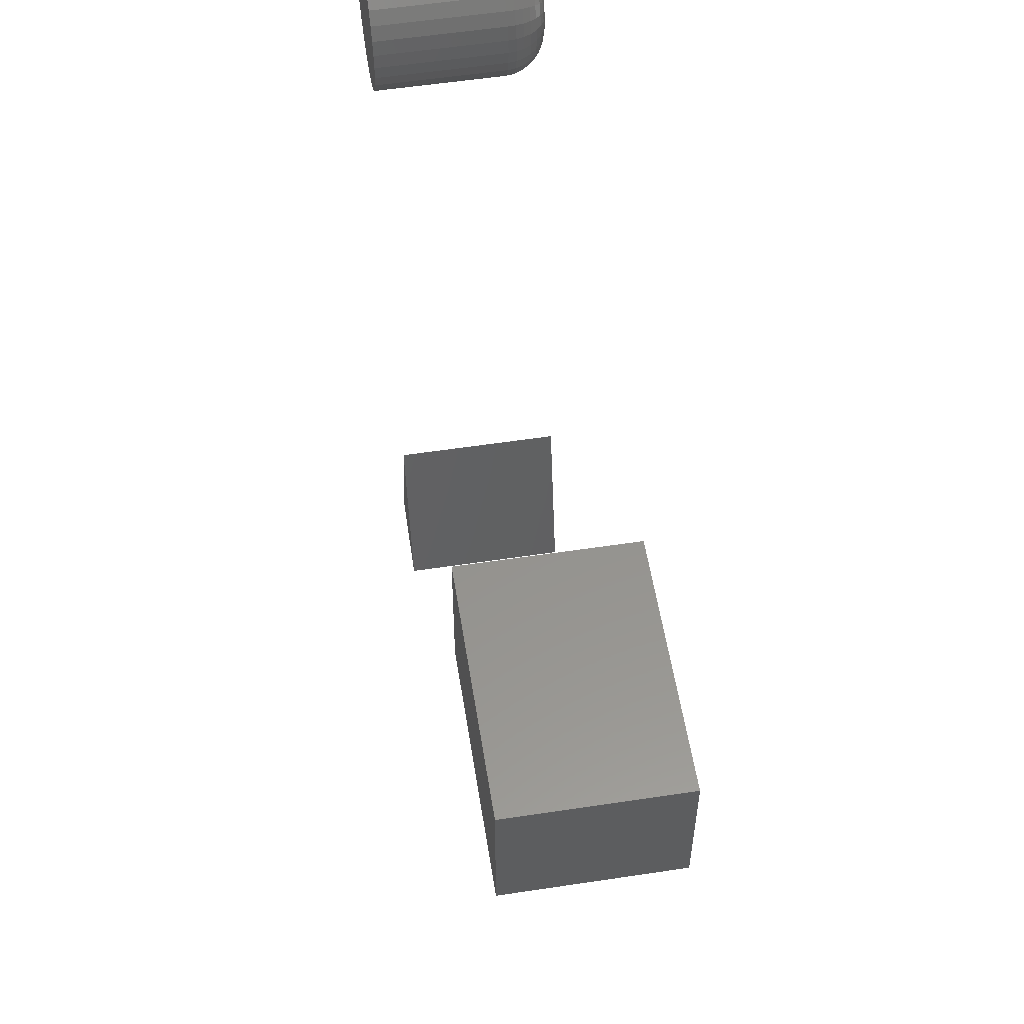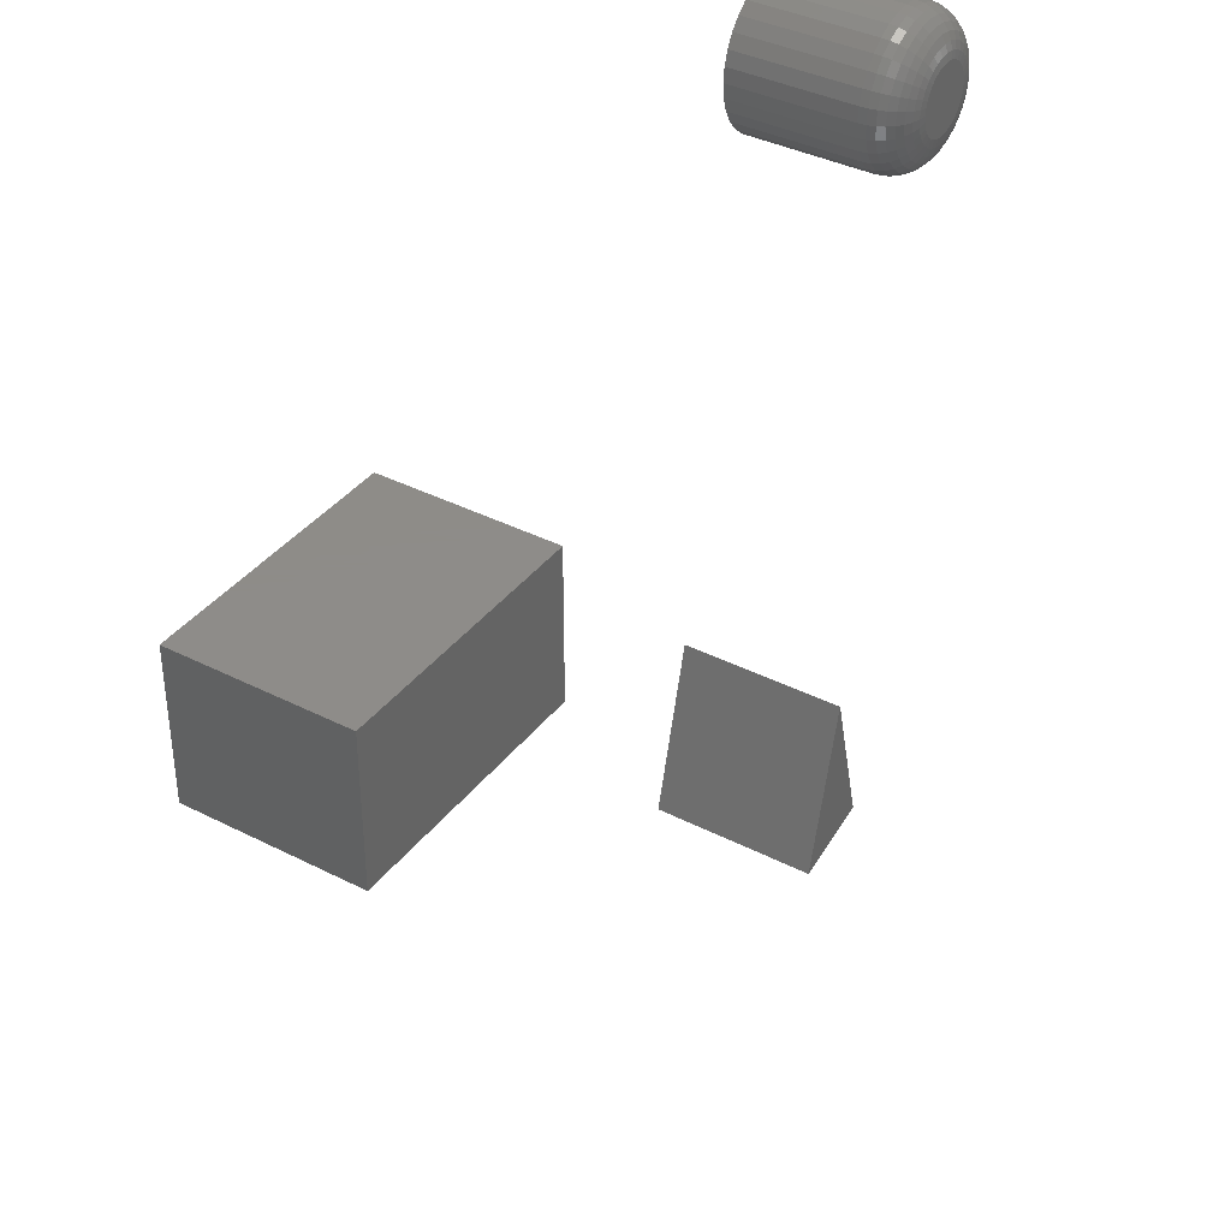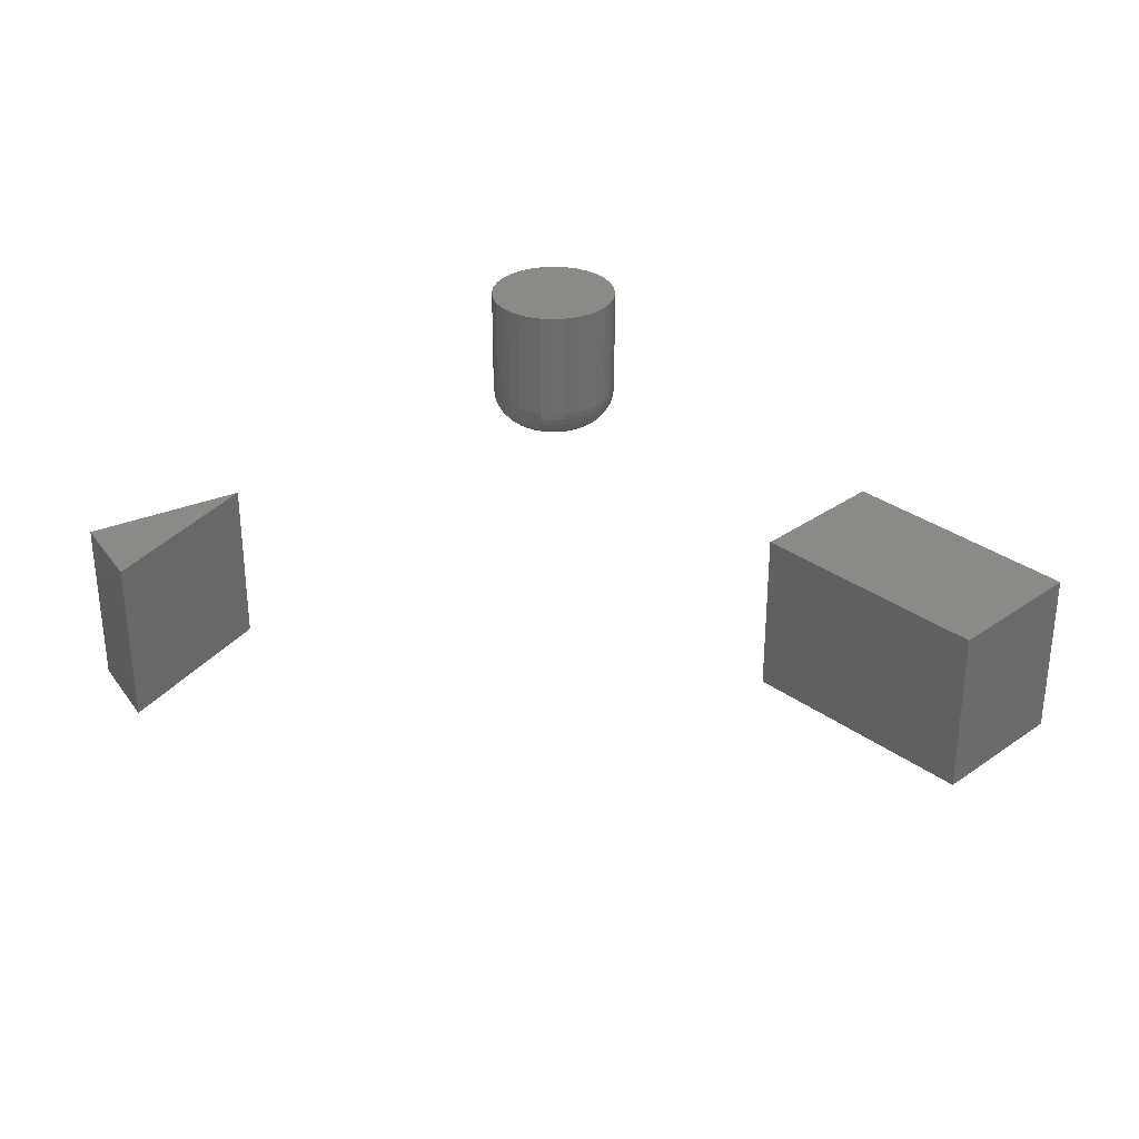
<metadata>
{"format":"stl","ext":"stl","renderer":"f3d","projection":"perspective","resolution":1024,"background":"white","views":[{"elev":56.2,"azim":81.0,"up":"+Y"},{"elev":37.9,"azim":123.0,"up":"+Y"},{"elev":32.1,"azim":45.6,"up":"+Z"}]}
</metadata>
<code>
# stl→obj: 334 verts, 656 faces
v 0.2344 0.1562 0.2578
v 0.6094 0.1562 0.2578
v 0.2344 0.3773 0.2578
v 0.6094 0.3773 0.2578
v 0.2344 0.1562 0
v 0.2344 0.3773 0
v 0.6094 0.1562 0
v 0.6094 0.3773 0
v -0.6554 0.5871 0
v -0.6457 0.59 0
v -0.6355 0.591 0
v -0.6254 0.59 0
v -0.6156 0.5871 0
v -0.6644 0.5823 0
v -0.6067 0.5823 0
v -0.6723 0.5758 0
v -0.5988 0.5758 0
v -0.6787 0.5679 0
v -0.5923 0.5679 0
v -0.6835 0.559 0
v -0.5875 0.559 0
v -0.6865 0.5492 0
v -0.5846 0.5492 0
v -0.5875 0.5192 0
v -0.6835 0.5192 0
v -0.5846 0.5289 0
v -0.6787 0.5102 0
v -0.5923 0.5102 0
v -0.6723 0.5023 0
v -0.5988 0.5023 0
v -0.6644 0.4958 0
v -0.6067 0.4958 0
v -0.6554 0.491 0
v -0.6156 0.491 0
v -0.6457 0.4881 0
v -0.6355 0.4871 0
v -0.6254 0.4881 0
v -0.6865 0.5289 0
v -0.6875 0.5391 0
v -0.5836 0.5391 0
v -0.5211 0.5391 0.0625
v -0.5211 0.5391 0.2578
v -0.5233 0.5167 0.0625
v -0.5233 0.5167 0.2578
v -0.5298 0.4953 0.0625
v -0.5298 0.4953 0.2578
v -0.5403 0.4755 0.0625
v -0.5403 0.4755 0.2578
v -0.5546 0.4581 0.0625
v -0.5546 0.4581 0.2578
v -0.5719 0.4439 0.0625
v -0.5719 0.4439 0.2578
v -0.5917 0.4333 0.0625
v -0.5917 0.4333 0.2578
v -0.6132 0.4268 0.0625
v -0.6132 0.4268 0.2578
v -0.6355 0.4246 0.0625
v -0.6355 0.4246 0.2578
v -0.6579 0.4268 0.0625
v -0.6579 0.4268 0.2578
v -0.6793 0.4333 0.0625
v -0.6793 0.4333 0.2578
v -0.6991 0.4439 0.0625
v -0.6991 0.4439 0.2578
v -0.7165 0.4581 0.0625
v -0.7165 0.4581 0.2578
v -0.7307 0.4755 0.0625
v -0.7307 0.4755 0.2578
v -0.7413 0.4953 0.0625
v -0.7413 0.4953 0.2578
v -0.7478 0.5167 0.0625
v -0.7478 0.5167 0.2578
v -0.75 0.5391 0.0625
v -0.75 0.5391 0.2578
v -0.7478 0.5614 0.0625
v -0.7478 0.5614 0.2578
v -0.7413 0.5829 0.0625
v -0.7413 0.5829 0.2578
v -0.7307 0.6027 0.0625
v -0.7307 0.6027 0.2578
v -0.7165 0.62 0.0625
v -0.7165 0.62 0.2578
v -0.6991 0.6342 0.0625
v -0.6991 0.6342 0.2578
v -0.6793 0.6448 0.0625
v -0.6793 0.6448 0.2578
v -0.6579 0.6513 0.0625
v -0.6579 0.6513 0.2578
v -0.6355 0.6535 0.0625
v -0.6355 0.6535 0.2578
v -0.6132 0.6513 0.0625
v -0.6132 0.6513 0.2578
v -0.5917 0.6448 0.0625
v -0.5917 0.6448 0.2578
v -0.5719 0.6342 0.0625
v -0.5719 0.6342 0.2578
v -0.5546 0.62 0.0625
v -0.5546 0.62 0.2578
v -0.5403 0.6027 0.0625
v -0.5403 0.6027 0.2578
v -0.5298 0.5829 0.0625
v -0.5298 0.5829 0.2578
v -0.5233 0.5614 0.0625
v -0.5233 0.5614 0.2578
v -0.7488 0.5391 0.05031
v -0.7466 0.5612 0.05031
v -0.7452 0.5391 0.03858
v -0.7431 0.5605 0.03858
v -0.7395 0.5391 0.02778
v -0.7375 0.5593 0.02778
v -0.7317 0.5391 0.01831
v -0.7298 0.5578 0.01831
v -0.7222 0.5391 0.01053
v -0.7206 0.556 0.01053
v -0.7114 0.5391 0.004758
v -0.71 0.5539 0.004758
v -0.6997 0.5391 0.001201
v -0.6985 0.5516 0.001201
v -0.5244 0.5612 0.05031
v -0.5223 0.5391 0.05031
v -0.5279 0.5605 0.03858
v -0.5258 0.5391 0.03858
v -0.5336 0.5593 0.02778
v -0.5316 0.5391 0.02778
v -0.5412 0.5578 0.01831
v -0.5394 0.5391 0.01831
v -0.5505 0.556 0.01053
v -0.5488 0.5391 0.01053
v -0.5611 0.5539 0.004758
v -0.5596 0.5391 0.004758
v -0.5726 0.5516 0.001201
v -0.5714 0.5391 0.001201
v -0.5309 0.5824 0.05031
v -0.5342 0.581 0.03858
v -0.5395 0.5788 0.02778
v -0.5467 0.5759 0.01831
v -0.5554 0.5722 0.01053
v -0.5654 0.5681 0.004758
v -0.5762 0.5636 0.001201
v -0.5413 0.602 0.05031
v -0.5443 0.6 0.03858
v -0.5491 0.5968 0.02778
v -0.5556 0.5925 0.01831
v -0.5634 0.5872 0.01053
v -0.5724 0.5812 0.004758
v -0.5822 0.5747 0.001201
v -0.5554 0.6192 0.05031
v -0.5579 0.6166 0.03858
v -0.562 0.6126 0.02778
v -0.5675 0.6071 0.01831
v -0.5742 0.6004 0.01053
v -0.5819 0.5927 0.004758
v -0.5902 0.5844 0.001201
v -0.5726 0.6332 0.05031
v -0.5746 0.6303 0.03858
v -0.5778 0.6255 0.02778
v -0.5821 0.619 0.01831
v -0.5874 0.6111 0.01053
v -0.5934 0.6022 0.004758
v -0.5999 0.5924 0.001201
v -0.5922 0.6437 0.05031
v -0.5935 0.6404 0.03858
v -0.5958 0.6351 0.02778
v -0.5987 0.6279 0.01831
v -0.6023 0.6192 0.01053
v -0.6065 0.6092 0.004758
v -0.611 0.5983 0.001201
v -0.6134 0.6502 0.05031
v -0.6141 0.6467 0.03858
v -0.6152 0.641 0.02778
v -0.6168 0.6334 0.01831
v -0.6186 0.6241 0.01053
v -0.6207 0.6135 0.004758
v -0.623 0.602 0.001201
v -0.6355 0.6523 0.05031
v -0.6355 0.6488 0.03858
v -0.6355 0.643 0.02778
v -0.6355 0.6352 0.01831
v -0.6355 0.6258 0.01053
v -0.6355 0.615 0.004758
v -0.6355 0.6032 0.001201
v -0.6576 0.6502 0.05031
v -0.6569 0.6467 0.03858
v -0.6558 0.641 0.02778
v -0.6543 0.6334 0.01831
v -0.6524 0.6241 0.01053
v -0.6503 0.6135 0.004758
v -0.648 0.602 0.001201
v -0.6789 0.6437 0.05031
v -0.6775 0.6404 0.03858
v -0.6753 0.6351 0.02778
v -0.6723 0.6279 0.01831
v -0.6687 0.6192 0.01053
v -0.6646 0.6092 0.004758
v -0.6601 0.5983 0.001201
v -0.6985 0.6332 0.05031
v -0.6965 0.6303 0.03858
v -0.6933 0.6255 0.02778
v -0.689 0.619 0.01831
v -0.6837 0.6111 0.01053
v -0.6777 0.6022 0.004758
v -0.6712 0.5924 0.001201
v -0.7156 0.6192 0.05031
v -0.7131 0.6166 0.03858
v -0.709 0.6126 0.02778
v -0.7035 0.6071 0.01831
v -0.6968 0.6004 0.01053
v -0.6892 0.5927 0.004758
v -0.6809 0.5844 0.001201
v -0.7297 0.602 0.05031
v -0.7268 0.6 0.03858
v -0.7219 0.5968 0.02778
v -0.7155 0.5925 0.01831
v -0.7076 0.5872 0.01053
v -0.6986 0.5812 0.004758
v -0.6889 0.5747 0.001201
v -0.7402 0.5824 0.05031
v -0.7369 0.581 0.03858
v -0.7316 0.5788 0.02778
v -0.7244 0.5759 0.01831
v -0.7156 0.5722 0.01053
v -0.7056 0.5681 0.004758
v -0.6948 0.5636 0.001201
v -0.5244 0.517 0.05031
v -0.5279 0.5177 0.03858
v -0.5336 0.5188 0.02778
v -0.5412 0.5203 0.01831
v -0.5505 0.5221 0.01053
v -0.5611 0.5243 0.004758
v -0.5726 0.5265 0.001201
v -0.7466 0.517 0.05031
v -0.7431 0.5177 0.03858
v -0.7375 0.5188 0.02778
v -0.7298 0.5203 0.01831
v -0.7206 0.5221 0.01053
v -0.71 0.5243 0.004758
v -0.6985 0.5265 0.001201
v -0.7402 0.4957 0.05031
v -0.7369 0.4971 0.03858
v -0.7316 0.4993 0.02778
v -0.7244 0.5023 0.01831
v -0.7156 0.5059 0.01053
v -0.7056 0.51 0.004758
v -0.6948 0.5145 0.001201
v -0.7297 0.4761 0.05031
v -0.7268 0.4781 0.03858
v -0.7219 0.4813 0.02778
v -0.7155 0.4856 0.01831
v -0.7076 0.4909 0.01053
v -0.6986 0.4969 0.004758
v -0.6889 0.5034 0.001201
v -0.7156 0.459 0.05031
v -0.7131 0.4615 0.03858
v -0.709 0.4656 0.02778
v -0.7035 0.4711 0.01831
v -0.6968 0.4778 0.01053
v -0.6892 0.4854 0.004758
v -0.6809 0.4937 0.001201
v -0.6985 0.4449 0.05031
v -0.6965 0.4478 0.03858
v -0.6933 0.4526 0.02778
v -0.689 0.4591 0.01831
v -0.6837 0.467 0.01053
v -0.6777 0.476 0.004758
v -0.6712 0.4857 0.001201
v -0.6789 0.4344 0.05031
v -0.6775 0.4377 0.03858
v -0.6753 0.443 0.02778
v -0.6723 0.4502 0.01831
v -0.6687 0.459 0.01053
v -0.6646 0.4689 0.004758
v -0.6601 0.4798 0.001201
v -0.6576 0.428 0.05031
v -0.6569 0.4315 0.03858
v -0.6558 0.4371 0.02778
v -0.6543 0.4447 0.01831
v -0.6524 0.454 0.01053
v -0.6503 0.4646 0.004758
v -0.648 0.4761 0.001201
v -0.6355 0.4258 0.05031
v -0.6355 0.4293 0.03858
v -0.6355 0.4351 0.02778
v -0.6355 0.4429 0.01831
v -0.6355 0.4524 0.01053
v -0.6355 0.4632 0.004758
v -0.6355 0.4749 0.001201
v -0.6134 0.428 0.05031
v -0.6141 0.4315 0.03858
v -0.6152 0.4371 0.02778
v -0.6168 0.4447 0.01831
v -0.6186 0.454 0.01053
v -0.6207 0.4646 0.004758
v -0.623 0.4761 0.001201
v -0.5922 0.4344 0.05031
v -0.5935 0.4377 0.03858
v -0.5958 0.443 0.02778
v -0.5987 0.4502 0.01831
v -0.6023 0.459 0.01053
v -0.6065 0.4689 0.004758
v -0.611 0.4798 0.001201
v -0.5726 0.4449 0.05031
v -0.5746 0.4478 0.03858
v -0.5778 0.4526 0.02778
v -0.5821 0.4591 0.01831
v -0.5874 0.467 0.01053
v -0.5934 0.476 0.004758
v -0.5999 0.4857 0.001201
v -0.5554 0.459 0.05031
v -0.5579 0.4615 0.03858
v -0.562 0.4656 0.02778
v -0.5675 0.4711 0.01831
v -0.5742 0.4778 0.01053
v -0.5819 0.4854 0.004758
v -0.5902 0.4937 0.001201
v -0.5413 0.4761 0.05031
v -0.5443 0.4781 0.03858
v -0.5491 0.4813 0.02778
v -0.5556 0.4856 0.01831
v -0.5634 0.4909 0.01053
v -0.5724 0.4969 0.004758
v -0.5822 0.5034 0.001201
v -0.5309 0.4957 0.05031
v -0.5342 0.4971 0.03858
v -0.5395 0.4993 0.02778
v -0.5467 0.5023 0.01831
v -0.5554 0.5059 0.01053
v -0.5654 0.51 0.004758
v -0.5762 0.5145 0.001201
v -0.5143 -0.5655 0.2578
v -0.3857 -0.5991 0.2578
v -0.4528 -0.3307 0.2578
v -0.4528 -0.3307 0
v -0.3857 -0.5991 0
v -0.5143 -0.5655 0
f 1 2 3
f 3 2 4
f 5 6 7
f 7 6 8
f 6 5 3
f 3 5 1
f 4 8 3
f 3 8 6
f 7 8 2
f 2 8 4
f 1 5 2
f 2 5 7
f 9 10 11
f 9 11 12
f 13 9 12
f 14 9 13
f 15 14 13
f 16 14 15
f 17 16 15
f 18 16 17
f 19 18 17
f 20 18 19
f 21 20 19
f 22 20 21
f 23 22 21
f 24 25 26
f 27 25 24
f 28 27 24
f 29 27 28
f 30 29 28
f 31 29 30
f 32 31 30
f 33 31 32
f 34 33 32
f 35 33 34
f 36 35 34
f 37 36 34
f 25 38 26
f 26 38 39
f 26 39 40
f 40 39 22
f 40 22 23
f 41 42 43
f 43 42 44
f 43 44 45
f 45 44 46
f 45 46 47
f 47 46 48
f 47 48 49
f 49 48 50
f 49 50 51
f 51 50 52
f 51 52 53
f 53 52 54
f 53 54 55
f 55 54 56
f 55 56 57
f 57 56 58
f 57 58 59
f 59 58 60
f 59 60 61
f 61 60 62
f 61 62 63
f 63 62 64
f 63 64 65
f 65 64 66
f 65 66 67
f 67 66 68
f 67 68 69
f 69 68 70
f 69 70 71
f 71 70 72
f 71 72 73
f 73 72 74
f 73 74 75
f 75 74 76
f 75 76 77
f 77 76 78
f 77 78 79
f 79 78 80
f 79 80 81
f 81 80 82
f 81 82 83
f 83 82 84
f 83 84 85
f 85 84 86
f 85 86 87
f 87 86 88
f 87 88 89
f 89 88 90
f 89 90 91
f 91 90 92
f 91 92 93
f 93 92 94
f 93 94 95
f 95 94 96
f 95 96 97
f 97 96 98
f 97 98 99
f 99 98 100
f 99 100 101
f 101 100 102
f 101 102 103
f 103 102 104
f 103 104 41
f 41 104 42
f 73 75 105
f 105 75 106
f 105 106 107
f 107 106 108
f 107 108 109
f 109 108 110
f 109 110 111
f 111 110 112
f 111 112 113
f 113 112 114
f 113 114 115
f 115 114 116
f 115 116 117
f 117 116 118
f 117 118 39
f 39 118 22
f 103 41 119
f 119 41 120
f 119 120 121
f 121 120 122
f 121 122 123
f 123 122 124
f 123 124 125
f 125 124 126
f 125 126 127
f 127 126 128
f 127 128 129
f 129 128 130
f 129 130 131
f 131 130 132
f 131 132 23
f 23 132 40
f 101 103 133
f 133 103 119
f 133 119 134
f 134 119 121
f 134 121 135
f 135 121 123
f 135 123 136
f 136 123 125
f 136 125 137
f 137 125 127
f 137 127 138
f 138 127 129
f 138 129 139
f 139 129 131
f 139 131 21
f 21 131 23
f 99 101 140
f 140 101 133
f 140 133 141
f 141 133 134
f 141 134 142
f 142 134 135
f 142 135 143
f 143 135 136
f 143 136 144
f 144 136 137
f 144 137 145
f 145 137 138
f 145 138 146
f 146 138 139
f 146 139 19
f 19 139 21
f 97 99 147
f 147 99 140
f 147 140 148
f 148 140 141
f 148 141 149
f 149 141 142
f 149 142 150
f 150 142 143
f 150 143 151
f 151 143 144
f 151 144 152
f 152 144 145
f 152 145 153
f 153 145 146
f 153 146 17
f 17 146 19
f 95 97 154
f 154 97 147
f 154 147 155
f 155 147 148
f 155 148 156
f 156 148 149
f 156 149 157
f 157 149 150
f 157 150 158
f 158 150 151
f 158 151 159
f 159 151 152
f 159 152 160
f 160 152 153
f 160 153 15
f 15 153 17
f 93 95 161
f 161 95 154
f 161 154 162
f 162 154 155
f 162 155 163
f 163 155 156
f 163 156 164
f 164 156 157
f 164 157 165
f 165 157 158
f 165 158 166
f 166 158 159
f 166 159 167
f 167 159 160
f 167 160 13
f 13 160 15
f 91 93 168
f 168 93 161
f 168 161 169
f 169 161 162
f 169 162 170
f 170 162 163
f 170 163 171
f 171 163 164
f 171 164 172
f 172 164 165
f 172 165 173
f 173 165 166
f 173 166 174
f 174 166 167
f 174 167 12
f 12 167 13
f 89 91 175
f 175 91 168
f 175 168 176
f 176 168 169
f 176 169 177
f 177 169 170
f 177 170 178
f 178 170 171
f 178 171 179
f 179 171 172
f 179 172 180
f 180 172 173
f 180 173 181
f 181 173 174
f 181 174 11
f 11 174 12
f 87 89 182
f 182 89 175
f 182 175 183
f 183 175 176
f 183 176 184
f 184 176 177
f 184 177 185
f 185 177 178
f 185 178 186
f 186 178 179
f 186 179 187
f 187 179 180
f 187 180 188
f 188 180 181
f 188 181 10
f 10 181 11
f 85 87 189
f 189 87 182
f 189 182 190
f 190 182 183
f 190 183 191
f 191 183 184
f 191 184 192
f 192 184 185
f 192 185 193
f 193 185 186
f 193 186 194
f 194 186 187
f 194 187 195
f 195 187 188
f 195 188 9
f 9 188 10
f 83 85 196
f 196 85 189
f 196 189 197
f 197 189 190
f 197 190 198
f 198 190 191
f 198 191 199
f 199 191 192
f 199 192 200
f 200 192 193
f 200 193 201
f 201 193 194
f 201 194 202
f 202 194 195
f 202 195 14
f 14 195 9
f 81 83 203
f 203 83 196
f 203 196 204
f 204 196 197
f 204 197 205
f 205 197 198
f 205 198 206
f 206 198 199
f 206 199 207
f 207 199 200
f 207 200 208
f 208 200 201
f 208 201 209
f 209 201 202
f 209 202 16
f 16 202 14
f 79 81 210
f 210 81 203
f 210 203 211
f 211 203 204
f 211 204 212
f 212 204 205
f 212 205 213
f 213 205 206
f 213 206 214
f 214 206 207
f 214 207 215
f 215 207 208
f 215 208 216
f 216 208 209
f 216 209 18
f 18 209 16
f 77 79 217
f 217 79 210
f 217 210 218
f 218 210 211
f 218 211 219
f 219 211 212
f 219 212 220
f 220 212 213
f 220 213 221
f 221 213 214
f 221 214 222
f 222 214 215
f 222 215 223
f 223 215 216
f 223 216 20
f 20 216 18
f 75 77 106
f 106 77 217
f 106 217 108
f 108 217 218
f 108 218 110
f 110 218 219
f 110 219 112
f 112 219 220
f 112 220 114
f 114 220 221
f 114 221 116
f 116 221 222
f 116 222 118
f 118 222 223
f 118 223 22
f 22 223 20
f 41 43 120
f 120 43 224
f 120 224 122
f 122 224 225
f 122 225 124
f 124 225 226
f 124 226 126
f 126 226 227
f 126 227 128
f 128 227 228
f 128 228 130
f 130 228 229
f 130 229 132
f 132 229 230
f 132 230 40
f 40 230 26
f 71 73 231
f 231 73 105
f 231 105 232
f 232 105 107
f 232 107 233
f 233 107 109
f 233 109 234
f 234 109 111
f 234 111 235
f 235 111 113
f 235 113 236
f 236 113 115
f 236 115 237
f 237 115 117
f 237 117 38
f 38 117 39
f 69 71 238
f 238 71 231
f 238 231 239
f 239 231 232
f 239 232 240
f 240 232 233
f 240 233 241
f 241 233 234
f 241 234 242
f 242 234 235
f 242 235 243
f 243 235 236
f 243 236 244
f 244 236 237
f 244 237 25
f 25 237 38
f 67 69 245
f 245 69 238
f 245 238 246
f 246 238 239
f 246 239 247
f 247 239 240
f 247 240 248
f 248 240 241
f 248 241 249
f 249 241 242
f 249 242 250
f 250 242 243
f 250 243 251
f 251 243 244
f 251 244 27
f 27 244 25
f 65 67 252
f 252 67 245
f 252 245 253
f 253 245 246
f 253 246 254
f 254 246 247
f 254 247 255
f 255 247 248
f 255 248 256
f 256 248 249
f 256 249 257
f 257 249 250
f 257 250 258
f 258 250 251
f 258 251 29
f 29 251 27
f 63 65 259
f 259 65 252
f 259 252 260
f 260 252 253
f 260 253 261
f 261 253 254
f 261 254 262
f 262 254 255
f 262 255 263
f 263 255 256
f 263 256 264
f 264 256 257
f 264 257 265
f 265 257 258
f 265 258 31
f 31 258 29
f 61 63 266
f 266 63 259
f 266 259 267
f 267 259 260
f 267 260 268
f 268 260 261
f 268 261 269
f 269 261 262
f 269 262 270
f 270 262 263
f 270 263 271
f 271 263 264
f 271 264 272
f 272 264 265
f 272 265 33
f 33 265 31
f 59 61 273
f 273 61 266
f 273 266 274
f 274 266 267
f 274 267 275
f 275 267 268
f 275 268 276
f 276 268 269
f 276 269 277
f 277 269 270
f 277 270 278
f 278 270 271
f 278 271 279
f 279 271 272
f 279 272 35
f 35 272 33
f 57 59 280
f 280 59 273
f 280 273 281
f 281 273 274
f 281 274 282
f 282 274 275
f 282 275 283
f 283 275 276
f 283 276 284
f 284 276 277
f 284 277 285
f 285 277 278
f 285 278 286
f 286 278 279
f 286 279 36
f 36 279 35
f 55 57 287
f 287 57 280
f 287 280 288
f 288 280 281
f 288 281 289
f 289 281 282
f 289 282 290
f 290 282 283
f 290 283 291
f 291 283 284
f 291 284 292
f 292 284 285
f 292 285 293
f 293 285 286
f 293 286 37
f 37 286 36
f 53 55 294
f 294 55 287
f 294 287 295
f 295 287 288
f 295 288 296
f 296 288 289
f 296 289 297
f 297 289 290
f 297 290 298
f 298 290 291
f 298 291 299
f 299 291 292
f 299 292 300
f 300 292 293
f 300 293 34
f 34 293 37
f 51 53 301
f 301 53 294
f 301 294 302
f 302 294 295
f 302 295 303
f 303 295 296
f 303 296 304
f 304 296 297
f 304 297 305
f 305 297 298
f 305 298 306
f 306 298 299
f 306 299 307
f 307 299 300
f 307 300 32
f 32 300 34
f 49 51 308
f 308 51 301
f 308 301 309
f 309 301 302
f 309 302 310
f 310 302 303
f 310 303 311
f 311 303 304
f 311 304 312
f 312 304 305
f 312 305 313
f 313 305 306
f 313 306 314
f 314 306 307
f 314 307 30
f 30 307 32
f 47 49 315
f 315 49 308
f 315 308 316
f 316 308 309
f 316 309 317
f 317 309 310
f 317 310 318
f 318 310 311
f 318 311 319
f 319 311 312
f 319 312 320
f 320 312 313
f 320 313 321
f 321 313 314
f 321 314 28
f 28 314 30
f 45 47 322
f 322 47 315
f 322 315 323
f 323 315 316
f 323 316 324
f 324 316 317
f 324 317 325
f 325 317 318
f 325 318 326
f 326 318 319
f 326 319 327
f 327 319 320
f 327 320 328
f 328 320 321
f 328 321 24
f 24 321 28
f 43 45 224
f 224 45 322
f 224 322 225
f 225 322 323
f 225 323 226
f 226 323 324
f 226 324 227
f 227 324 325
f 227 325 228
f 228 325 326
f 228 326 229
f 229 326 327
f 229 327 230
f 230 327 328
f 230 328 26
f 26 328 24
f 88 92 90
f 92 88 86
f 92 86 94
f 94 86 84
f 94 84 96
f 52 62 54
f 54 62 60
f 54 60 56
f 56 60 58
f 96 84 98
f 98 84 82
f 98 82 100
f 100 82 80
f 100 80 102
f 102 80 78
f 102 78 104
f 104 78 76
f 104 76 42
f 42 76 74
f 42 74 44
f 44 74 72
f 44 72 46
f 46 72 70
f 46 70 48
f 48 70 68
f 48 68 50
f 50 68 66
f 50 66 52
f 52 66 64
f 52 64 62
f 329 330 331
f 332 333 334
f 332 334 331
f 331 334 329
f 330 333 331
f 331 333 332
f 334 333 329
f 329 333 330

</code>
